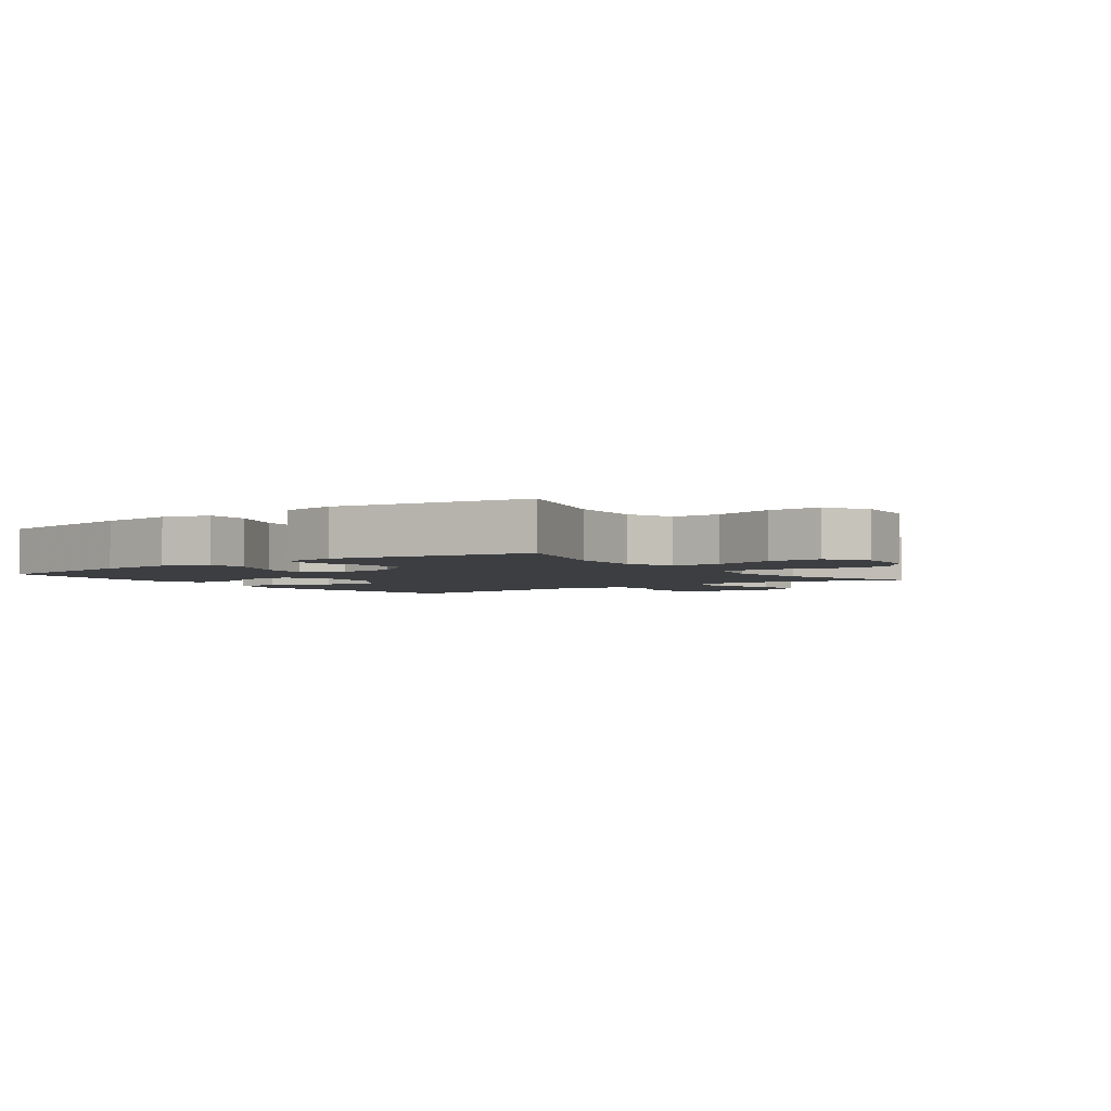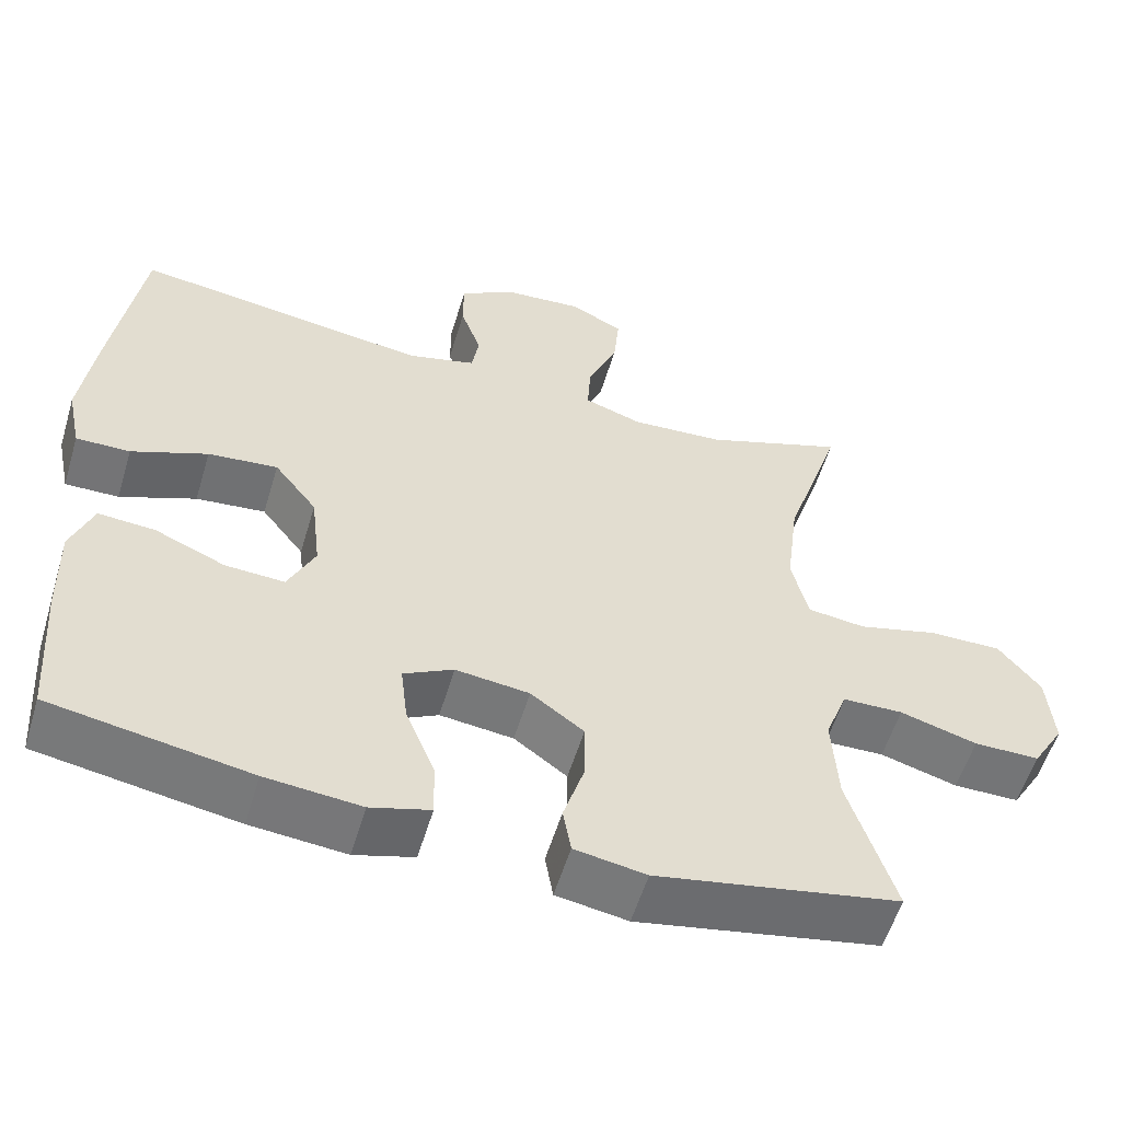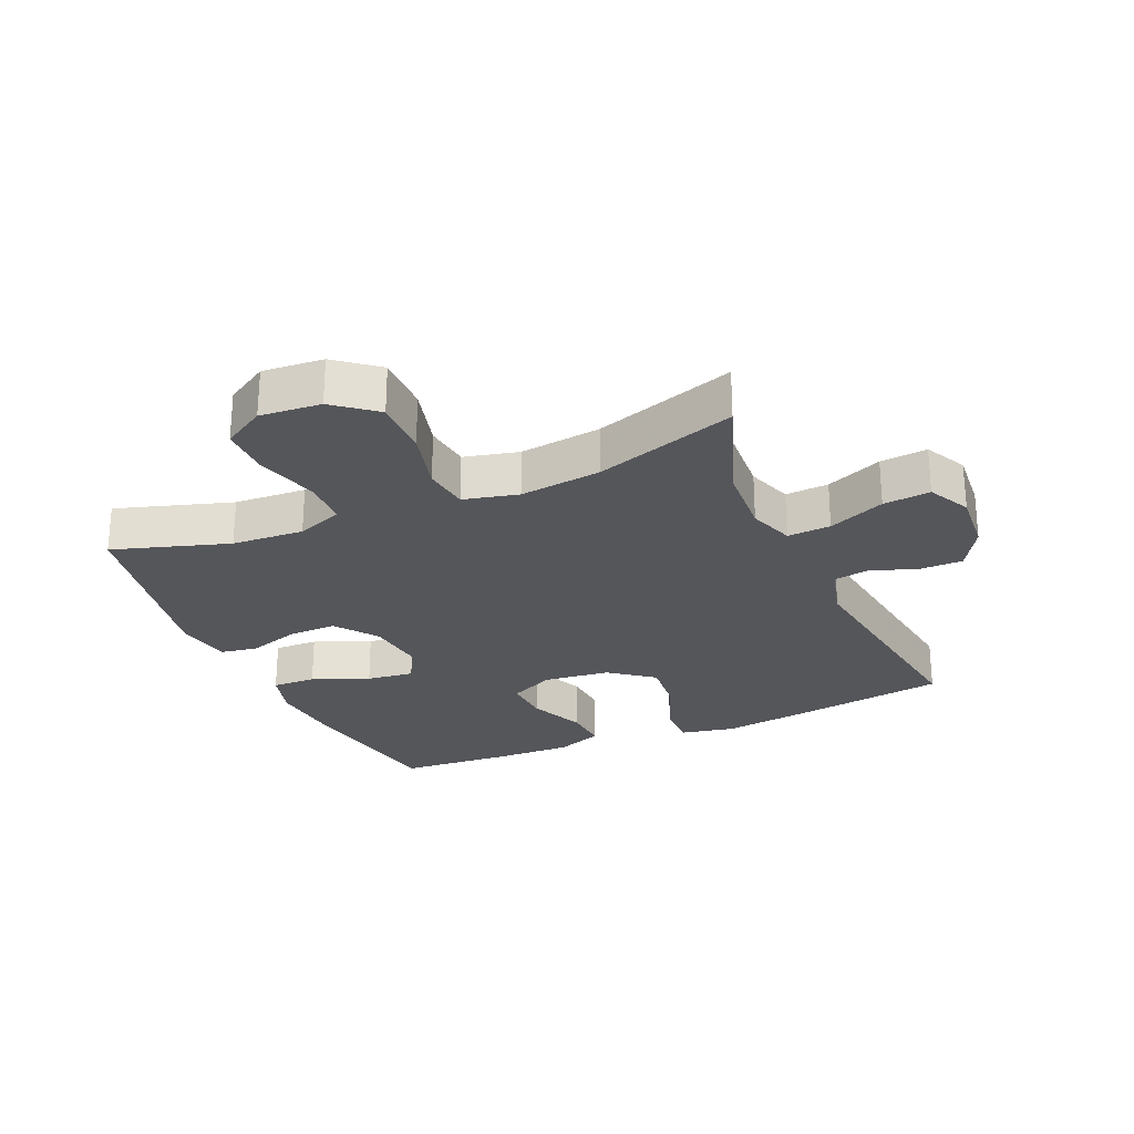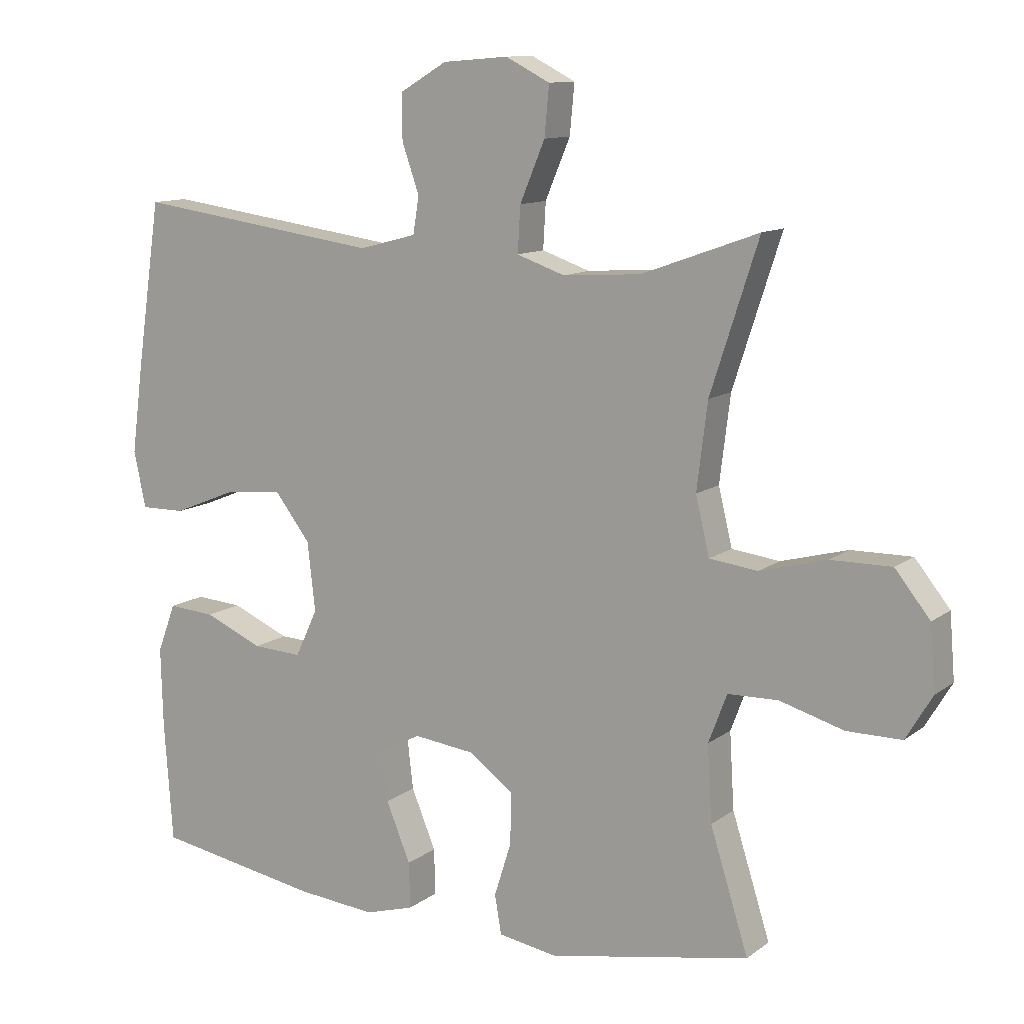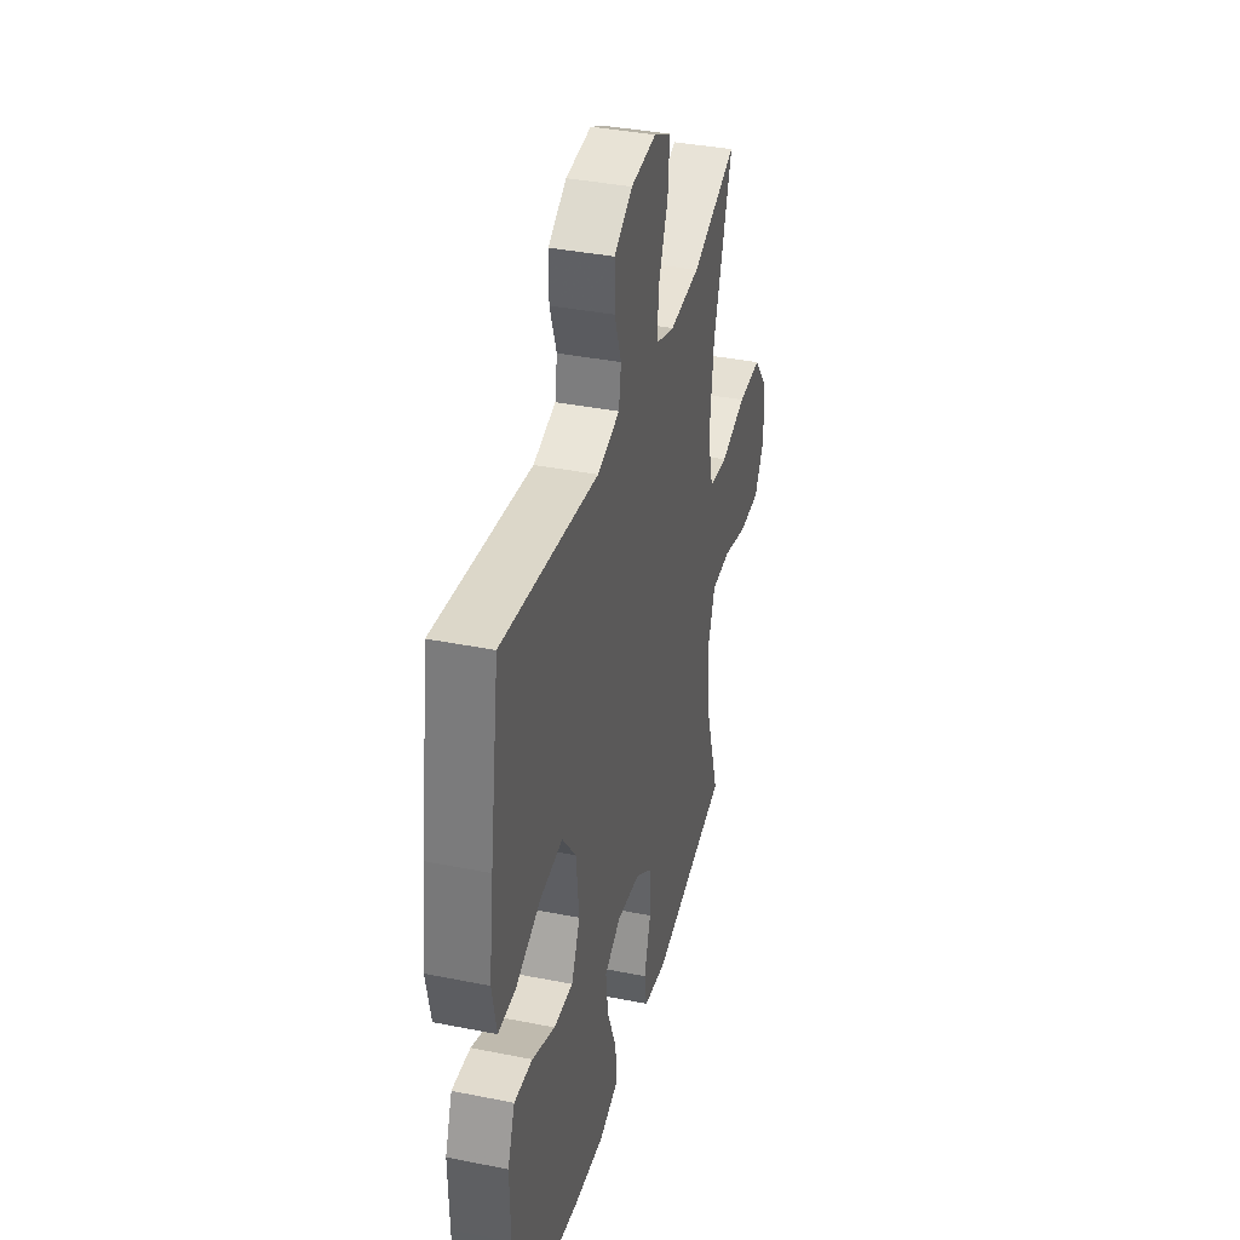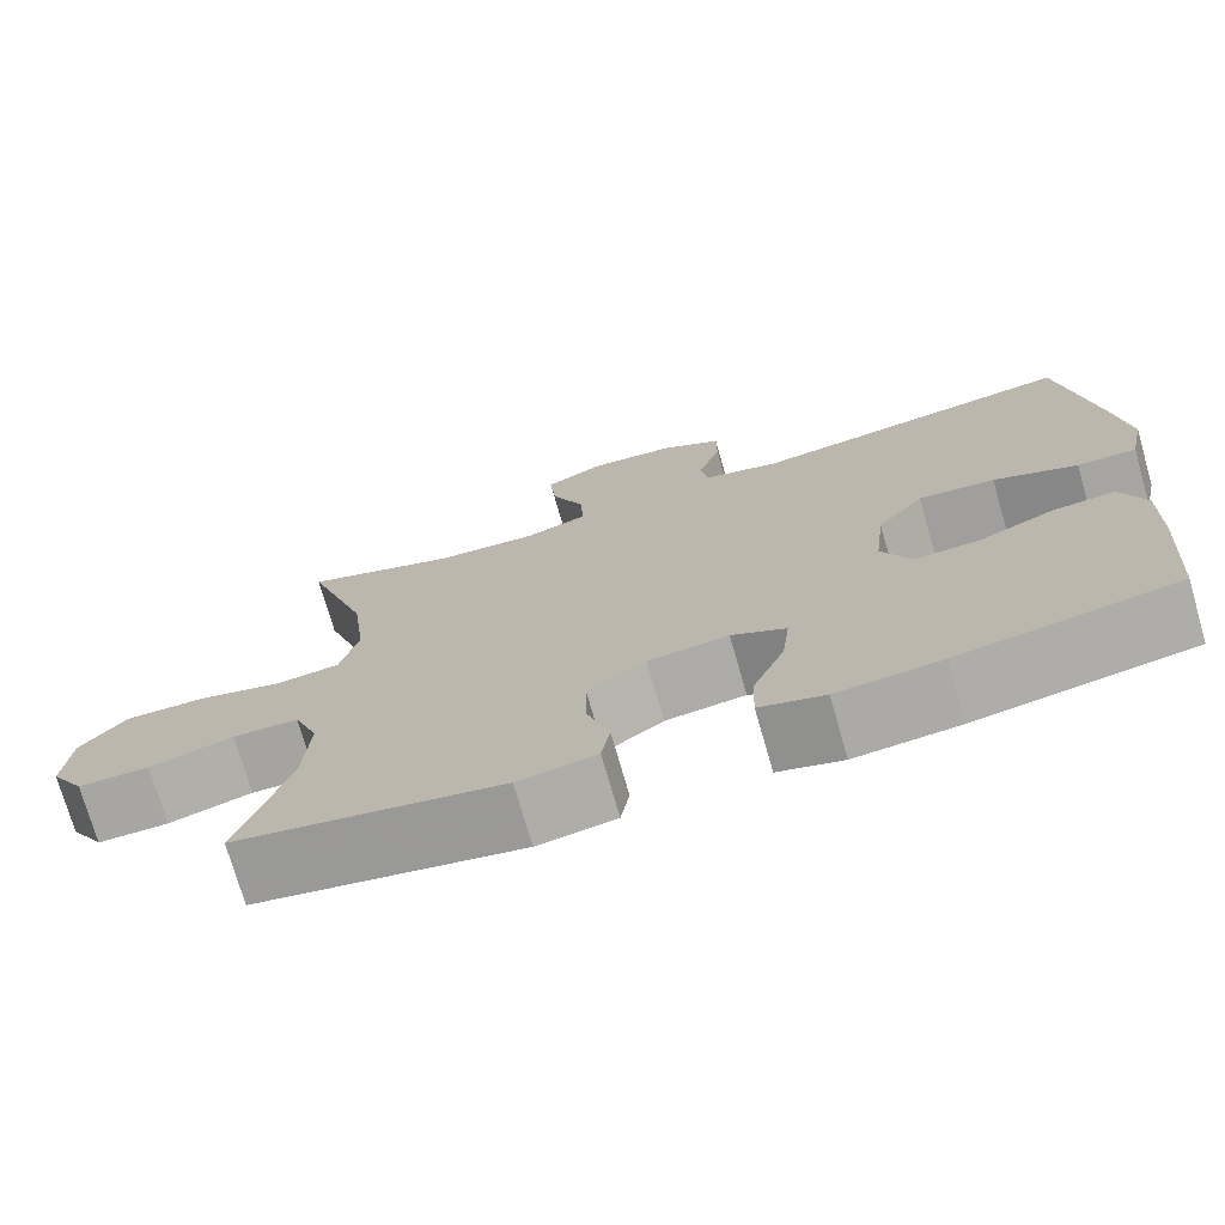
<metadata>
{"format":"obj","ext":"obj","renderer":"f3d","projection":"perspective","resolution":1024,"background":"white","views":[{"elev":-3.1,"azim":-143.7,"up":"+Y"},{"elev":-56.4,"azim":163.3,"up":"+Z"},{"elev":-26.1,"azim":-66.3,"up":"+Y"},{"elev":11.5,"azim":-149.3,"up":"+Z"},{"elev":37.5,"azim":104.4,"up":"+Z"},{"elev":-74.1,"azim":16.1,"up":"+Z"}]}
</metadata>
<code>
v -0.5 0.07 0.5
v -0.323 0.07 0.436
v -0.205 0.07 0.428
v -0.132 0.07 0.453
v -0.136 0.07 0.522
v -0.174 0.07 0.612
v -0.181 0.07 0.687
v -0.114 0.07 0.721
v -0.015 0.07 0.713
v 0.056 0.07 0.671
v 0.056 0.07 0.602
v 0.03 0.07 0.528
v 0.039 0.07 0.472
v 0.126 0.07 0.449
v 0.5 0.07 0.5
v 0.537 0.07 0.251
v 0.555 0.07 0.115
v 0.537 0.07 0.029
v 0.469 0.07 0.03
v 0.373 0.07 0.069
v 0.285 0.07 0.078
v 0.231 0.07 0.008
v 0.219 0.07 -0.097
v 0.253 0.07 -0.169
v 0.328 0.07 -0.165
v 0.417 0.07 -0.127
v 0.488 0.07 -0.122
v 0.516 0.07 -0.196
v 0.513 0.07 -0.316
v 0.5 0.07 -0.5
v 0.249 0.07 -0.543
v 0.129 0.07 -0.554
v 0.054 0.07 -0.532
v 0.056 0.07 -0.462
v 0.093 0.07 -0.372
v 0.102 0.07 -0.296
v 0.039 0.07 -0.263
v -0.054 0.07 -0.274
v -0.121 0.07 -0.323
v -0.12 0.07 -0.401
v -0.094 0.07 -0.484
v -0.104 0.07 -0.543
v -0.194 0.07 -0.558
v -0.5 0.07 -0.5
v -0.442 0.07 -0.316
v -0.435 0.07 -0.201
v -0.463 0.07 -0.127
v -0.539 0.07 -0.125
v -0.636 0.07 -0.153
v -0.719 0.07 -0.153
v -0.759 0.07 -0.086
v -0.751 0.07 0.011
v -0.698 0.07 0.077
v -0.606 0.07 0.076
v -0.505 0.07 0.049
v -0.432 0.07 0.058
v -0.411 0.07 0.145
v -0.427 0.07 0.275
v -0.5 0 0.5
v -0.323 0 0.436
v -0.205 0 0.428
v -0.132 0 0.453
v -0.136 0 0.522
v -0.174 0 0.612
v -0.181 0 0.687
v -0.114 0 0.721
v -0.015 0 0.713
v 0.056 0 0.671
v 0.056 0 0.602
v 0.03 0 0.528
v 0.039 0 0.472
v 0.126 0 0.449
v 0.5 0 0.5
v 0.537 0 0.251
v 0.555 0 0.115
v 0.537 0 0.029
v 0.469 0 0.03
v 0.373 0 0.069
v 0.285 0 0.078
v 0.231 0 0.008
v 0.219 0 -0.097
v 0.253 0 -0.169
v 0.328 0 -0.165
v 0.417 0 -0.127
v 0.488 0 -0.122
v 0.516 0 -0.196
v 0.513 0 -0.316
v 0.5 0 -0.5
v 0.249 0 -0.543
v 0.129 0 -0.554
v 0.054 0 -0.532
v 0.056 0 -0.462
v 0.093 0 -0.372
v 0.102 0 -0.296
v 0.039 0 -0.263
v -0.054 0 -0.274
v -0.121 0 -0.323
v -0.12 0 -0.401
v -0.094 0 -0.484
v -0.104 0 -0.543
v -0.194 0 -0.558
v -0.5 0 -0.5
v -0.442 0 -0.316
v -0.435 0 -0.201
v -0.463 0 -0.127
v -0.539 0 -0.125
v -0.636 0 -0.153
v -0.719 0 -0.153
v -0.759 0 -0.086
v -0.751 0 0.011
v -0.698 0 0.077
v -0.606 0 0.076
v -0.505 0 0.049
v -0.432 0 0.058
v -0.411 0 0.145
v -0.427 0 0.275
f 53 54 55
f 52 53 55
f 51 52 55
f 50 51 55
f 49 50 55
f 48 49 55
f 47 48 55 56
f 46 47 56 57
f 43 44 45
f 42 43 45
f 41 42 45
f 40 41 45
f 45 46 57
f 40 45 57
f 39 40 57
f 33 34 35
f 32 33 35
f 31 32 35
f 30 31 35
f 29 30 35
f 28 29 35
f 27 28 35
f 26 27 35
f 25 26 35
f 24 25 35 36
f 23 24 36 37
f 18 19 20
f 17 18 20
f 16 17 20
f 15 16 20
f 14 15 20
f 13 14 20 21
f 10 11 12
f 9 10 12
f 8 9 12
f 7 8 12
f 6 7 12
f 5 6 12
f 4 5 12 13
f 13 21 22
f 4 13 22
f 3 4 22
f 58 1 2
f 2 3 22
f 58 2 22
f 57 58 22
f 39 57 22
f 38 39 22
f 22 23 37 38
f 113 112 111
f 113 111 110
f 113 110 109
f 113 109 108
f 113 108 107
f 113 107 106
f 114 113 106 105
f 115 114 105 104
f 103 102 101
f 103 101 100
f 103 100 99
f 103 99 98
f 115 104 103
f 115 103 98
f 115 98 97
f 93 92 91
f 93 91 90
f 93 90 89
f 93 89 88
f 93 88 87
f 93 87 86
f 93 86 85
f 93 85 84
f 93 84 83
f 94 93 83 82
f 95 94 82 81
f 78 77 76
f 78 76 75
f 78 75 74
f 78 74 73
f 78 73 72
f 79 78 72 71
f 70 69 68
f 70 68 67
f 70 67 66
f 70 66 65
f 70 65 64
f 70 64 63
f 71 70 63 62
f 80 79 71
f 80 71 62
f 80 62 61
f 60 59 116
f 80 61 60
f 80 60 116
f 80 116 115
f 80 115 97
f 80 97 96
f 96 95 81 80
f 1 59 60 2
f 2 60 61 3
f 3 61 62 4
f 4 62 63 5
f 5 63 64 6
f 6 64 65 7
f 7 65 66 8
f 8 66 67 9
f 9 67 68 10
f 10 68 69 11
f 11 69 70 12
f 12 70 71 13
f 13 71 72 14
f 14 72 73 15
f 15 73 74 16
f 16 74 75 17
f 17 75 76 18
f 18 76 77 19
f 19 77 78 20
f 20 78 79 21
f 21 79 80 22
f 22 80 81 23
f 23 81 82 24
f 24 82 83 25
f 25 83 84 26
f 26 84 85 27
f 27 85 86 28
f 28 86 87 29
f 29 87 88 30
f 30 88 89 31
f 31 89 90 32
f 32 90 91 33
f 33 91 92 34
f 34 92 93 35
f 35 93 94 36
f 36 94 95 37
f 37 95 96 38
f 38 96 97 39
f 39 97 98 40
f 40 98 99 41
f 41 99 100 42
f 42 100 101 43
f 43 101 102 44
f 44 102 103 45
f 45 103 104 46
f 46 104 105 47
f 47 105 106 48
f 48 106 107 49
f 49 107 108 50
f 50 108 109 51
f 51 109 110 52
f 52 110 111 53
f 53 111 112 54
f 54 112 113 55
f 55 113 114 56
f 56 114 115 57
f 57 115 116 58
f 58 116 59 1

</code>
